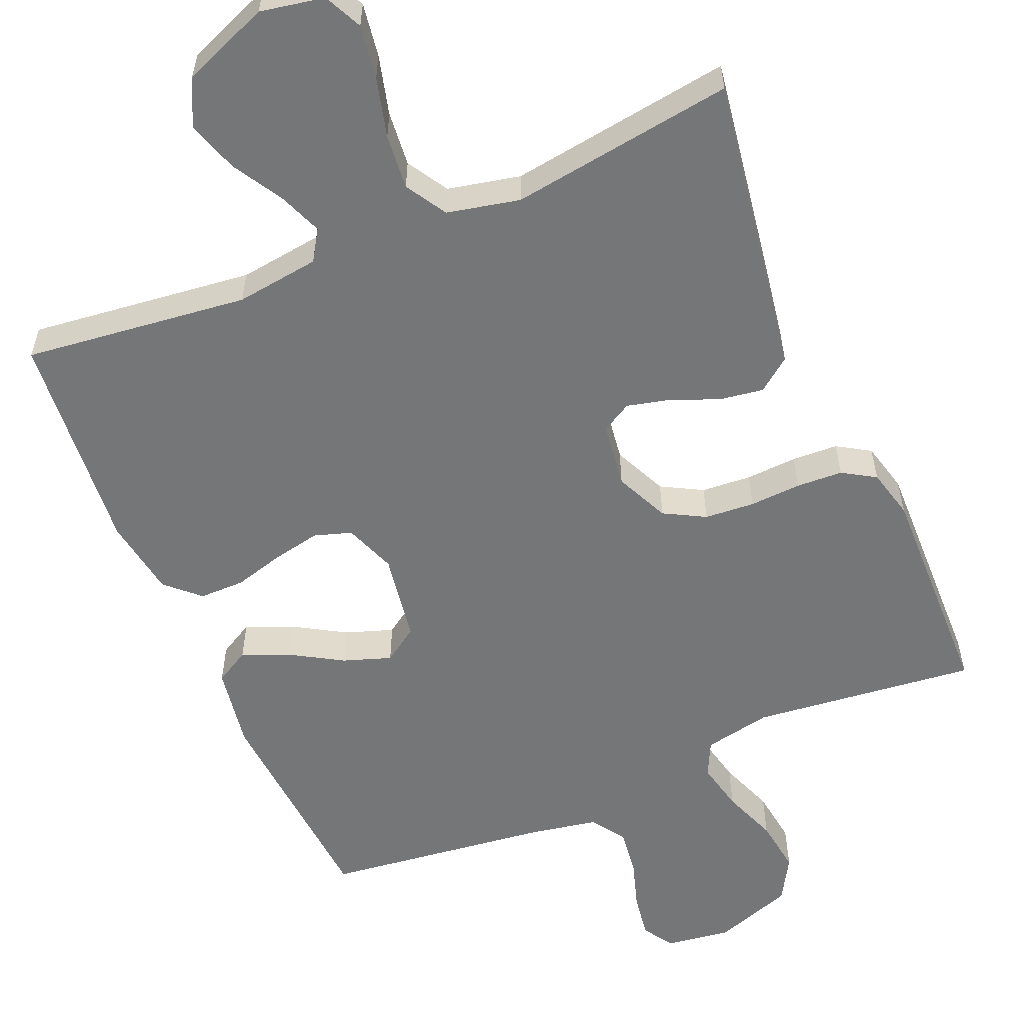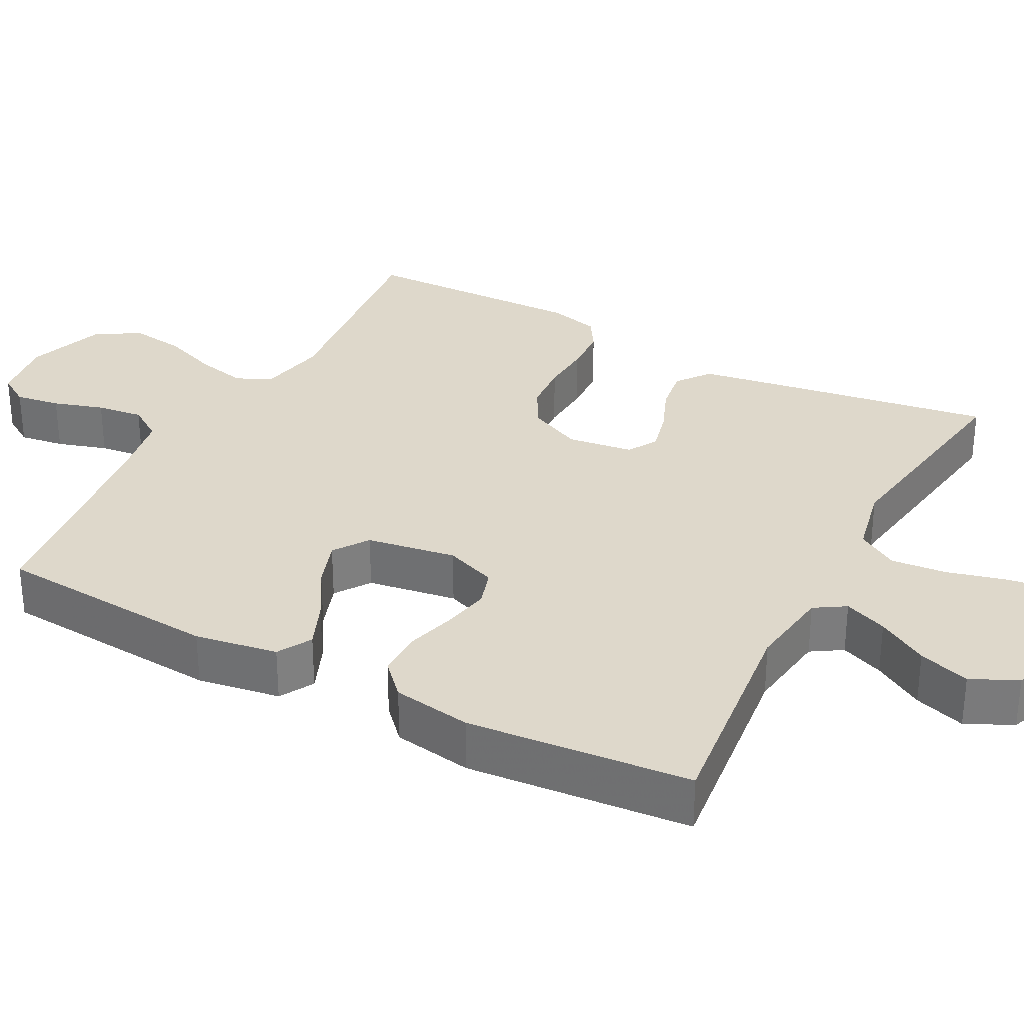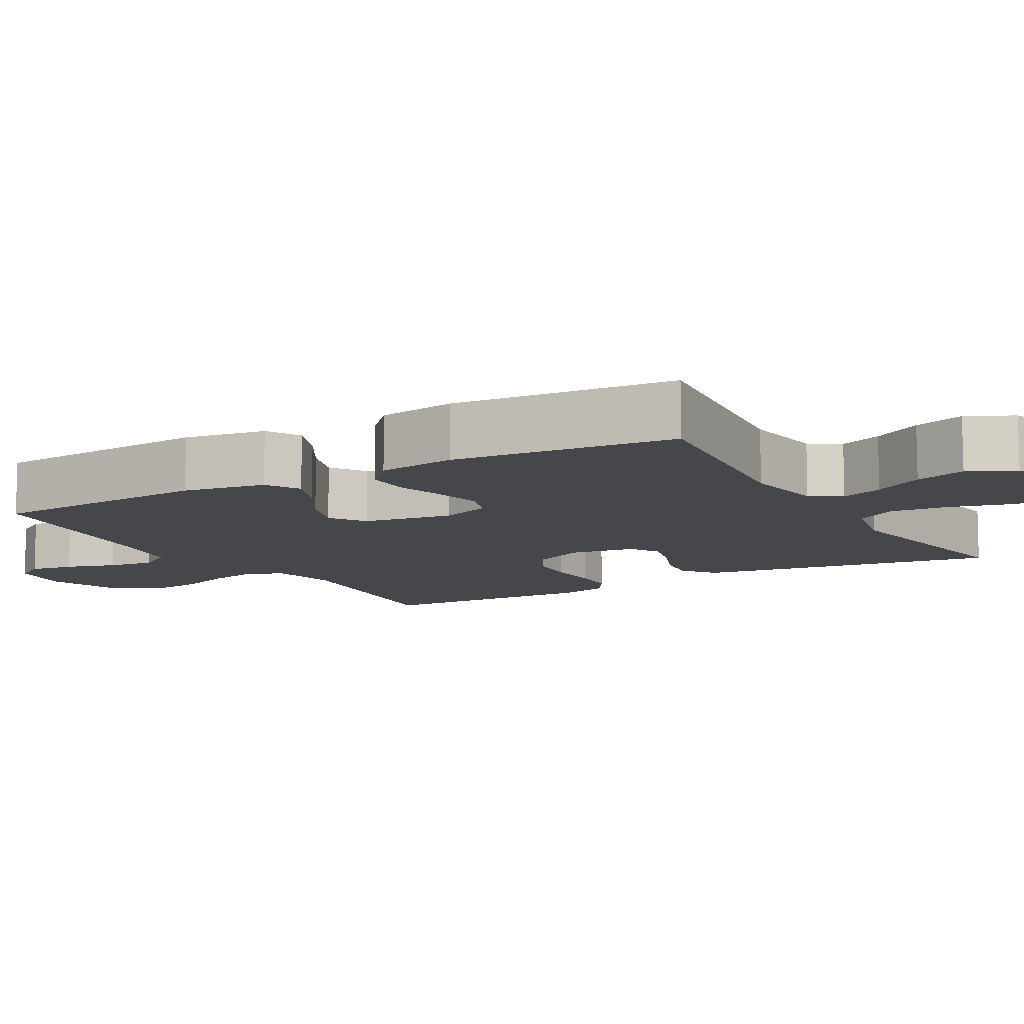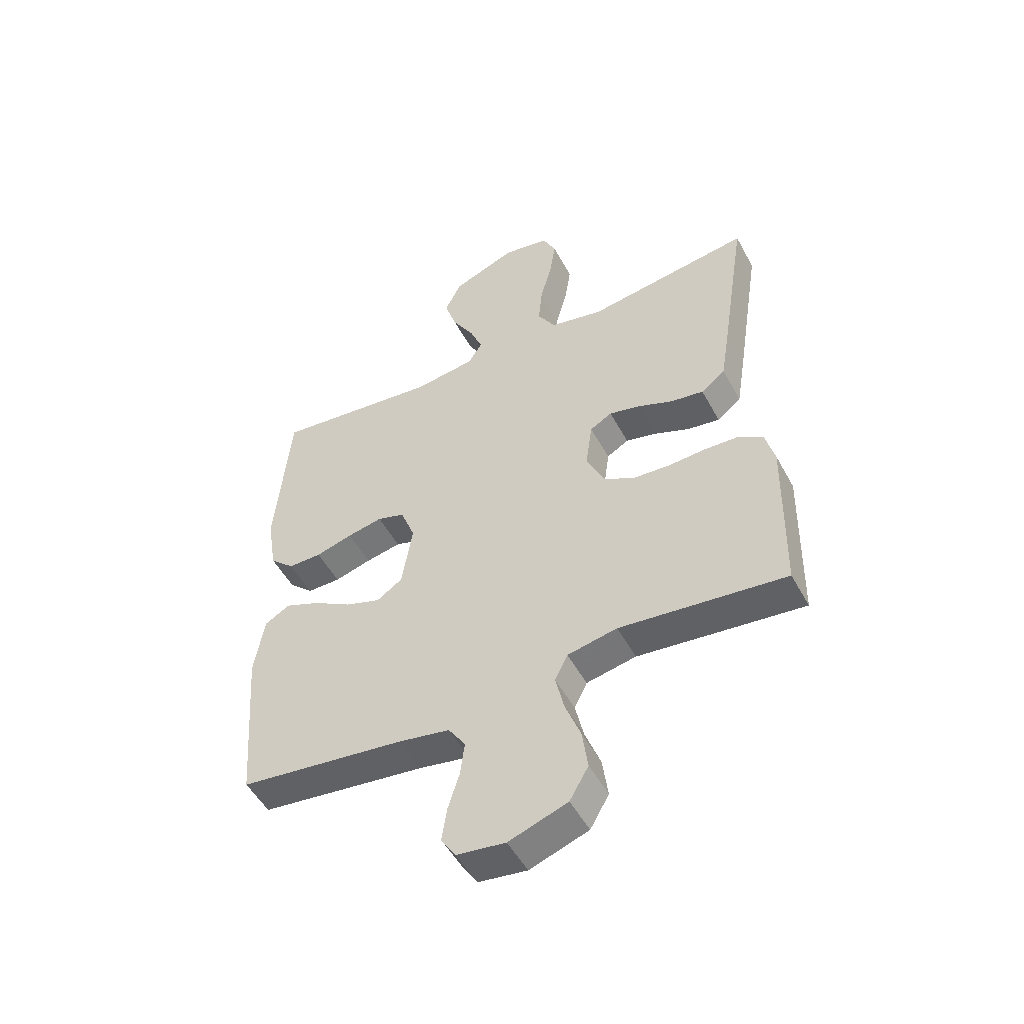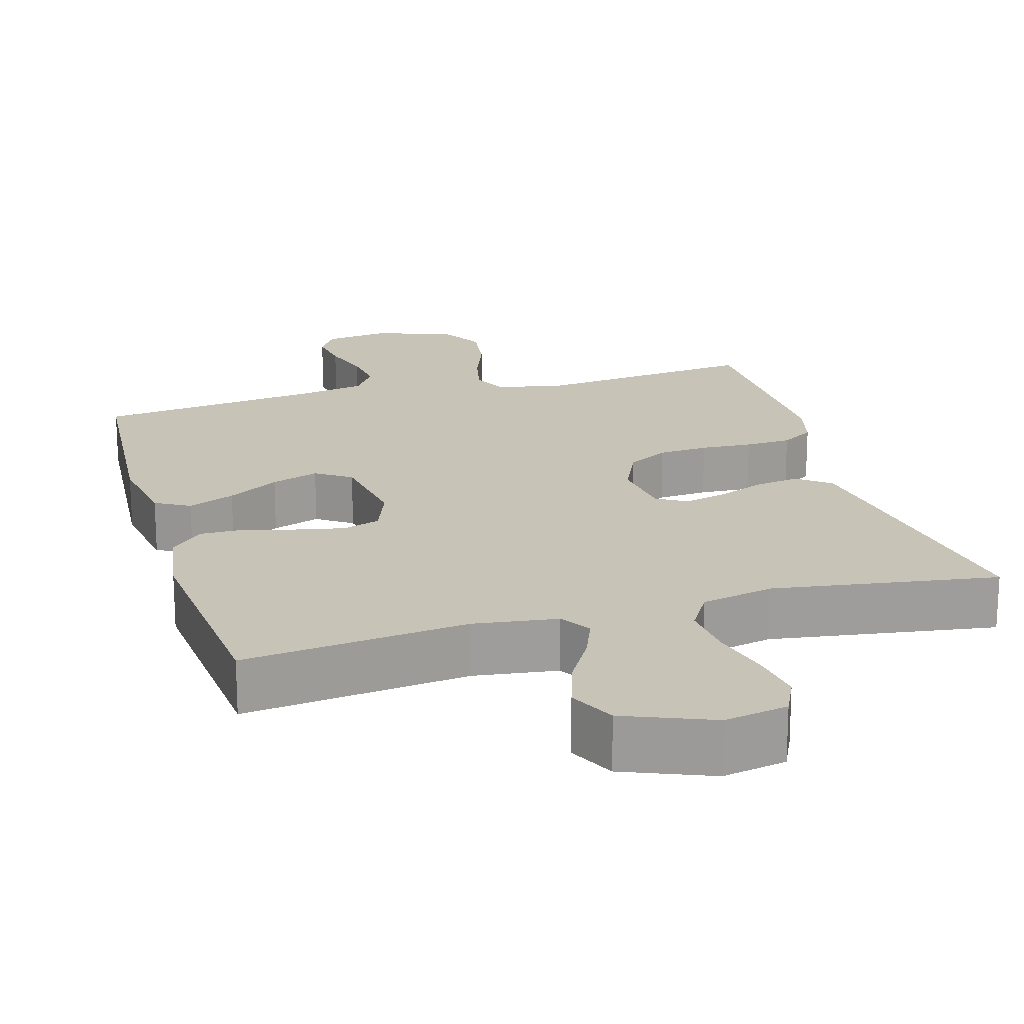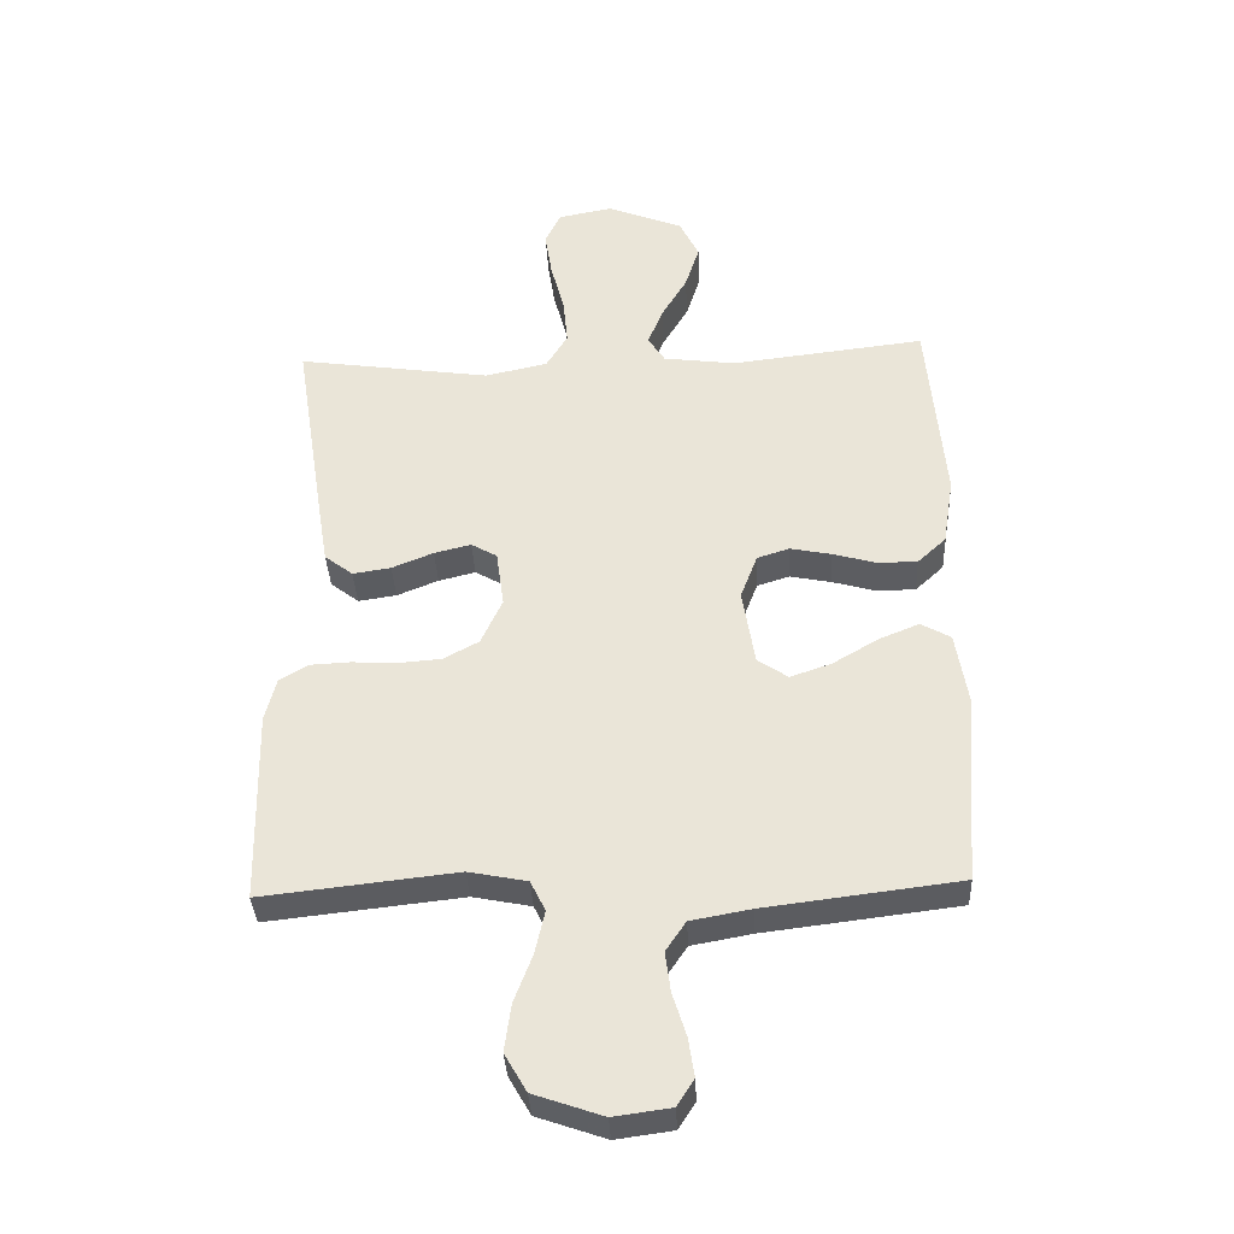
<metadata>
{"format":"obj","ext":"obj","renderer":"f3d","projection":"perspective","resolution":1024,"background":"white","views":[{"elev":-56.8,"azim":23.0,"up":"+Y"},{"elev":31.6,"azim":-62.1,"up":"+Y"},{"elev":-10.2,"azim":-60.2,"up":"+Y"},{"elev":-51.2,"azim":27.8,"up":"+Z"},{"elev":19.7,"azim":-16.1,"up":"+Y"},{"elev":-36.3,"azim":-177.2,"up":"+Z"}]}
</metadata>
<code>
v 0.5 0.07 0.5
v 0.453 0.07 0.2
v 0.436 0.07 0.096
v 0.392 0.07 0.062
v 0.333 0.07 0.071
v 0.269 0.07 0.097
v 0.212 0.07 0.111
v 0.172 0.07 0.088
v 0.16 0.07 0
v 0.193 0.07 -0.072
v 0.248 0.07 -0.102
v 0.315 0.07 -0.107
v 0.384 0.07 -0.103
v 0.446 0.07 -0.106
v 0.49 0.07 -0.133
v 0.507 0.07 -0.2
v 0.5 0.07 -0.5
v 0.2 0.07 -0.467
v 0.11 0.07 -0.485
v 0.087 0.07 -0.532
v 0.102 0.07 -0.599
v 0.13 0.07 -0.673
v 0.14 0.07 -0.746
v 0.106 0.07 -0.805
v 0 0.07 -0.842
v -0.088 0.07 -0.83
v -0.114 0.07 -0.789
v -0.105 0.07 -0.729
v -0.084 0.07 -0.662
v -0.076 0.07 -0.6
v -0.107 0.07 -0.554
v -0.2 0.07 -0.537
v -0.5 0.07 -0.5
v -0.523 0.07 -0.2
v -0.505 0.07 -0.089
v -0.459 0.07 -0.063
v -0.396 0.07 -0.089
v -0.327 0.07 -0.13
v -0.263 0.07 -0.152
v -0.216 0.07 -0.12
v -0.197 0.07 0
v -0.223 0.07 0.069
v -0.273 0.07 0.085
v -0.337 0.07 0.072
v -0.404 0.07 0.053
v -0.465 0.07 0.053
v -0.509 0.07 0.094
v -0.526 0.07 0.2
v -0.5 0.07 0.5
v -0.2 0.07 0.465
v -0.088 0.07 0.48
v -0.062 0.07 0.521
v -0.085 0.07 0.579
v -0.125 0.07 0.647
v -0.147 0.07 0.716
v -0.117 0.07 0.778
v 0 0.07 0.825
v 0.085 0.07 0.809
v 0.109 0.07 0.758
v 0.098 0.07 0.686
v 0.077 0.07 0.606
v 0.07 0.07 0.532
v 0.103 0.07 0.477
v 0.2 0.07 0.456
v 0.5 0 0.5
v 0.453 0 0.2
v 0.436 0 0.096
v 0.392 0 0.062
v 0.333 0 0.071
v 0.269 0 0.097
v 0.212 0 0.111
v 0.172 0 0.088
v 0.16 0 0
v 0.193 0 -0.072
v 0.248 0 -0.102
v 0.315 0 -0.107
v 0.384 0 -0.103
v 0.446 0 -0.106
v 0.49 0 -0.133
v 0.507 0 -0.2
v 0.5 0 -0.5
v 0.2 0 -0.467
v 0.11 0 -0.485
v 0.087 0 -0.532
v 0.102 0 -0.599
v 0.13 0 -0.673
v 0.14 0 -0.746
v 0.106 0 -0.805
v 0 0 -0.842
v -0.088 0 -0.83
v -0.114 0 -0.789
v -0.105 0 -0.729
v -0.084 0 -0.662
v -0.076 0 -0.6
v -0.107 0 -0.554
v -0.2 0 -0.537
v -0.5 0 -0.5
v -0.523 0 -0.2
v -0.505 0 -0.089
v -0.459 0 -0.063
v -0.396 0 -0.089
v -0.327 0 -0.13
v -0.263 0 -0.152
v -0.216 0 -0.12
v -0.197 0 0
v -0.223 0 0.069
v -0.273 0 0.085
v -0.337 0 0.072
v -0.404 0 0.053
v -0.465 0 0.053
v -0.509 0 0.094
v -0.526 0 0.2
v -0.5 0 0.5
v -0.2 0 0.465
v -0.088 0 0.48
v -0.062 0 0.521
v -0.085 0 0.579
v -0.125 0 0.647
v -0.147 0 0.716
v -0.117 0 0.778
v 0 0 0.825
v 0.085 0 0.809
v 0.109 0 0.758
v 0.098 0 0.686
v 0.077 0 0.606
v 0.07 0 0.532
v 0.103 0 0.477
v 0.2 0 0.456
f 59 60 61
f 58 59 61
f 57 58 61
f 56 57 61
f 55 56 61
f 54 55 61
f 53 54 61
f 52 53 61 62
f 51 52 62 63
f 48 49 50
f 47 48 50
f 46 47 50
f 45 46 50
f 44 45 50
f 51 63 64
f 50 51 64
f 44 50 64
f 43 44 64
f 36 37 38
f 35 36 38
f 34 35 38
f 33 34 38
f 32 33 38
f 31 32 38 39
f 30 31 39 40
f 27 28 29
f 26 27 29
f 25 26 29
f 24 25 29
f 23 24 29
f 22 23 29
f 21 22 29
f 20 21 29 30
f 30 40 41
f 20 30 41
f 19 20 41
f 16 17 18
f 15 16 18
f 14 15 18
f 13 14 18
f 12 13 18
f 11 12 18 19
f 4 5 6
f 3 4 6
f 2 3 6
f 1 2 6
f 64 1 6
f 64 6 7
f 64 7 8
f 43 64 8
f 42 43 8
f 19 41 42
f 11 19 42
f 10 11 42
f 9 10 42
f 8 9 42
f 125 124 123
f 125 123 122
f 125 122 121
f 125 121 120
f 125 120 119
f 125 119 118
f 125 118 117
f 126 125 117 116
f 127 126 116 115
f 114 113 112
f 114 112 111
f 114 111 110
f 114 110 109
f 114 109 108
f 128 127 115
f 128 115 114
f 128 114 108
f 128 108 107
f 102 101 100
f 102 100 99
f 102 99 98
f 102 98 97
f 102 97 96
f 103 102 96 95
f 104 103 95 94
f 93 92 91
f 93 91 90
f 93 90 89
f 93 89 88
f 93 88 87
f 93 87 86
f 93 86 85
f 94 93 85 84
f 105 104 94
f 105 94 84
f 105 84 83
f 82 81 80
f 82 80 79
f 82 79 78
f 82 78 77
f 82 77 76
f 83 82 76 75
f 70 69 68
f 70 68 67
f 70 67 66
f 70 66 65
f 70 65 128
f 71 70 128
f 72 71 128
f 72 128 107
f 72 107 106
f 106 105 83
f 106 83 75
f 106 75 74
f 106 74 73
f 106 73 72
f 1 65 66 2
f 2 66 67 3
f 3 67 68 4
f 4 68 69 5
f 5 69 70 6
f 6 70 71 7
f 7 71 72 8
f 8 72 73 9
f 9 73 74 10
f 10 74 75 11
f 11 75 76 12
f 12 76 77 13
f 13 77 78 14
f 14 78 79 15
f 15 79 80 16
f 16 80 81 17
f 17 81 82 18
f 18 82 83 19
f 19 83 84 20
f 20 84 85 21
f 21 85 86 22
f 22 86 87 23
f 23 87 88 24
f 24 88 89 25
f 25 89 90 26
f 26 90 91 27
f 27 91 92 28
f 28 92 93 29
f 29 93 94 30
f 30 94 95 31
f 31 95 96 32
f 32 96 97 33
f 33 97 98 34
f 34 98 99 35
f 35 99 100 36
f 36 100 101 37
f 37 101 102 38
f 38 102 103 39
f 39 103 104 40
f 40 104 105 41
f 41 105 106 42
f 42 106 107 43
f 43 107 108 44
f 44 108 109 45
f 45 109 110 46
f 46 110 111 47
f 47 111 112 48
f 48 112 113 49
f 49 113 114 50
f 50 114 115 51
f 51 115 116 52
f 52 116 117 53
f 53 117 118 54
f 54 118 119 55
f 55 119 120 56
f 56 120 121 57
f 57 121 122 58
f 58 122 123 59
f 59 123 124 60
f 60 124 125 61
f 61 125 126 62
f 62 126 127 63
f 63 127 128 64
f 64 128 65 1

</code>
